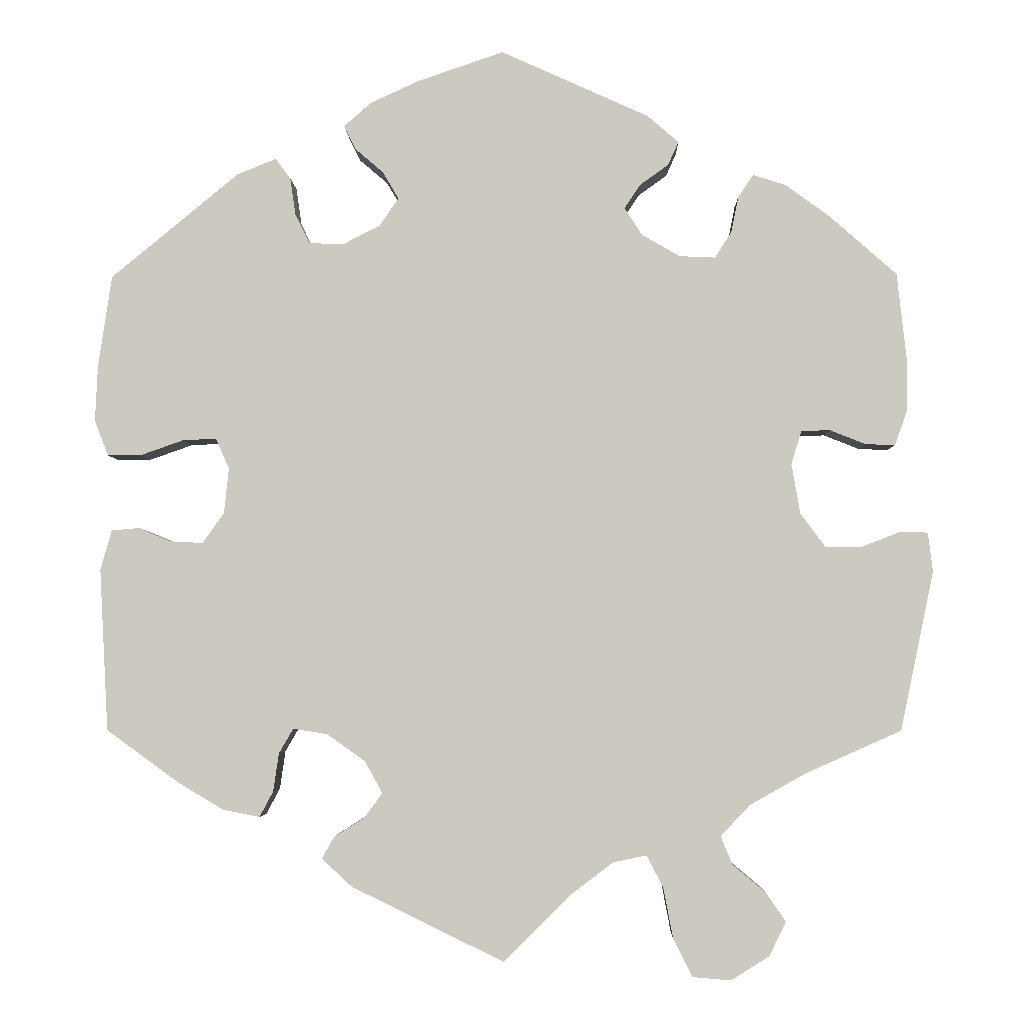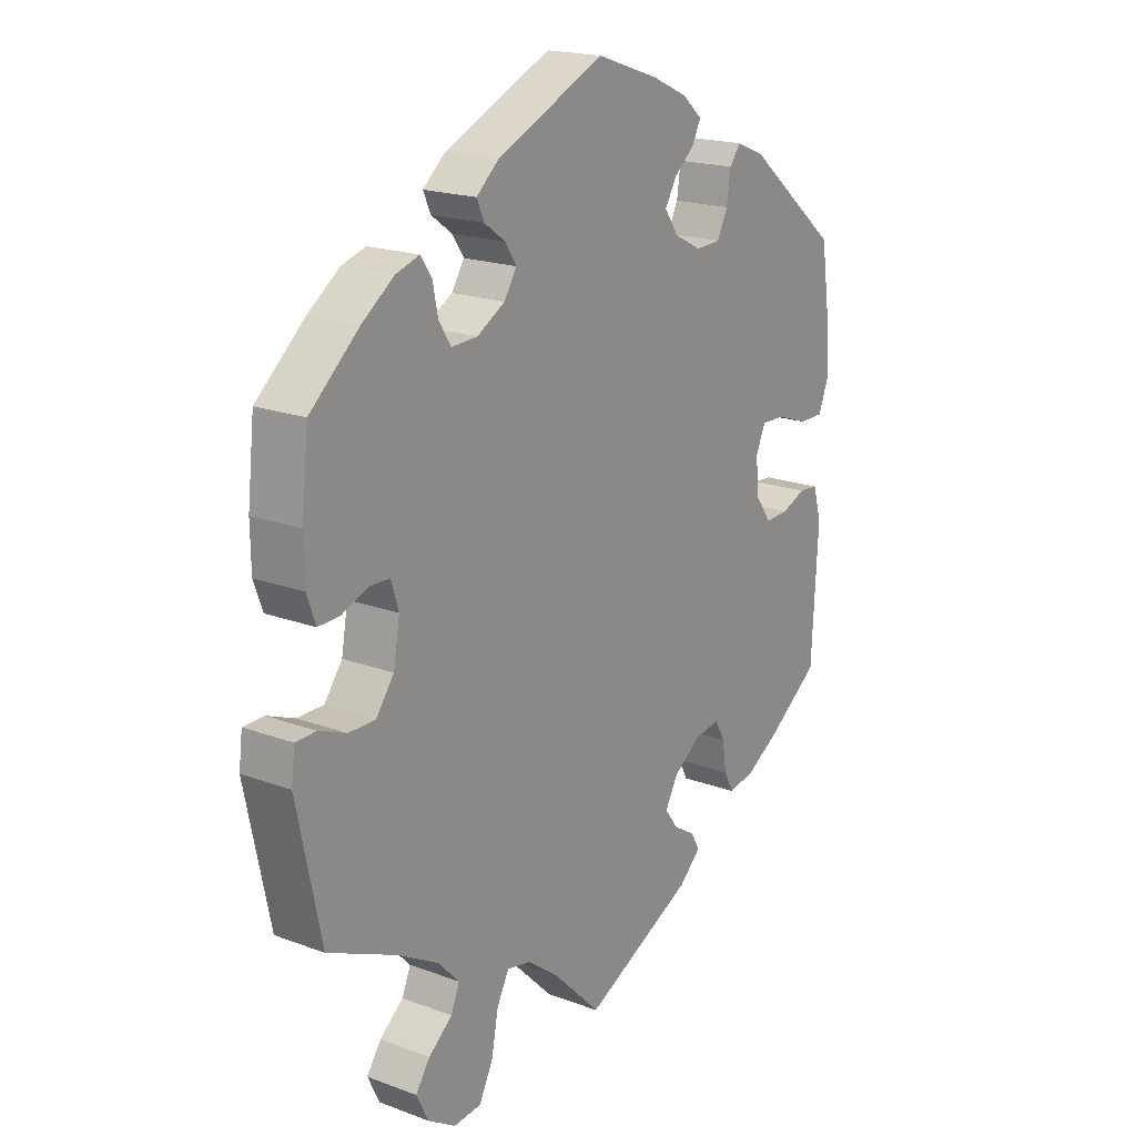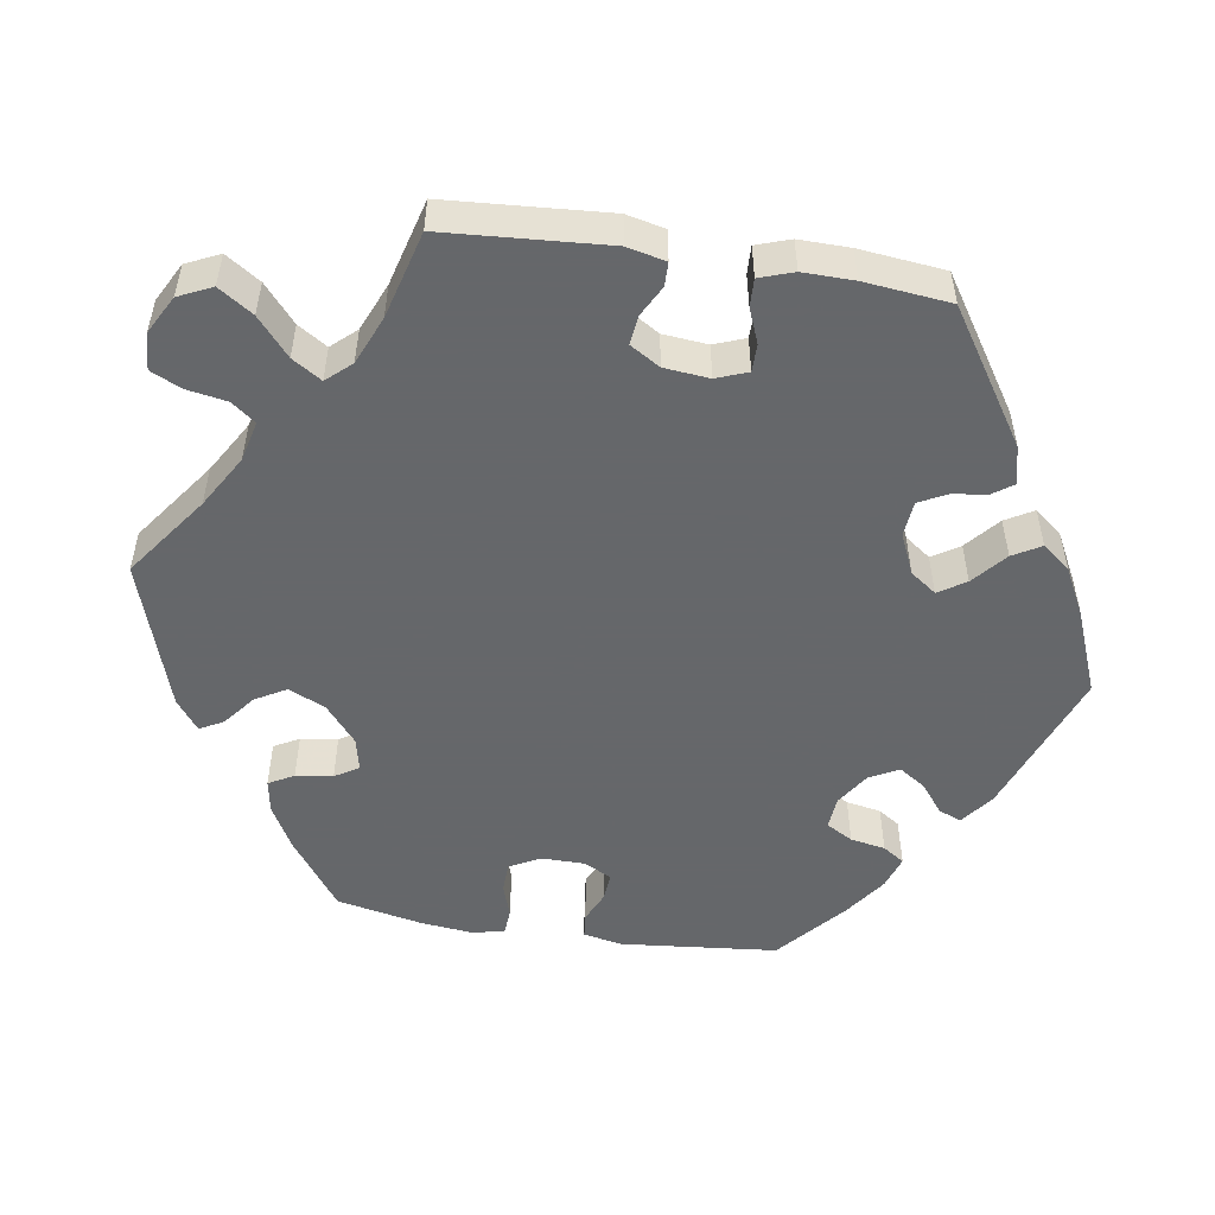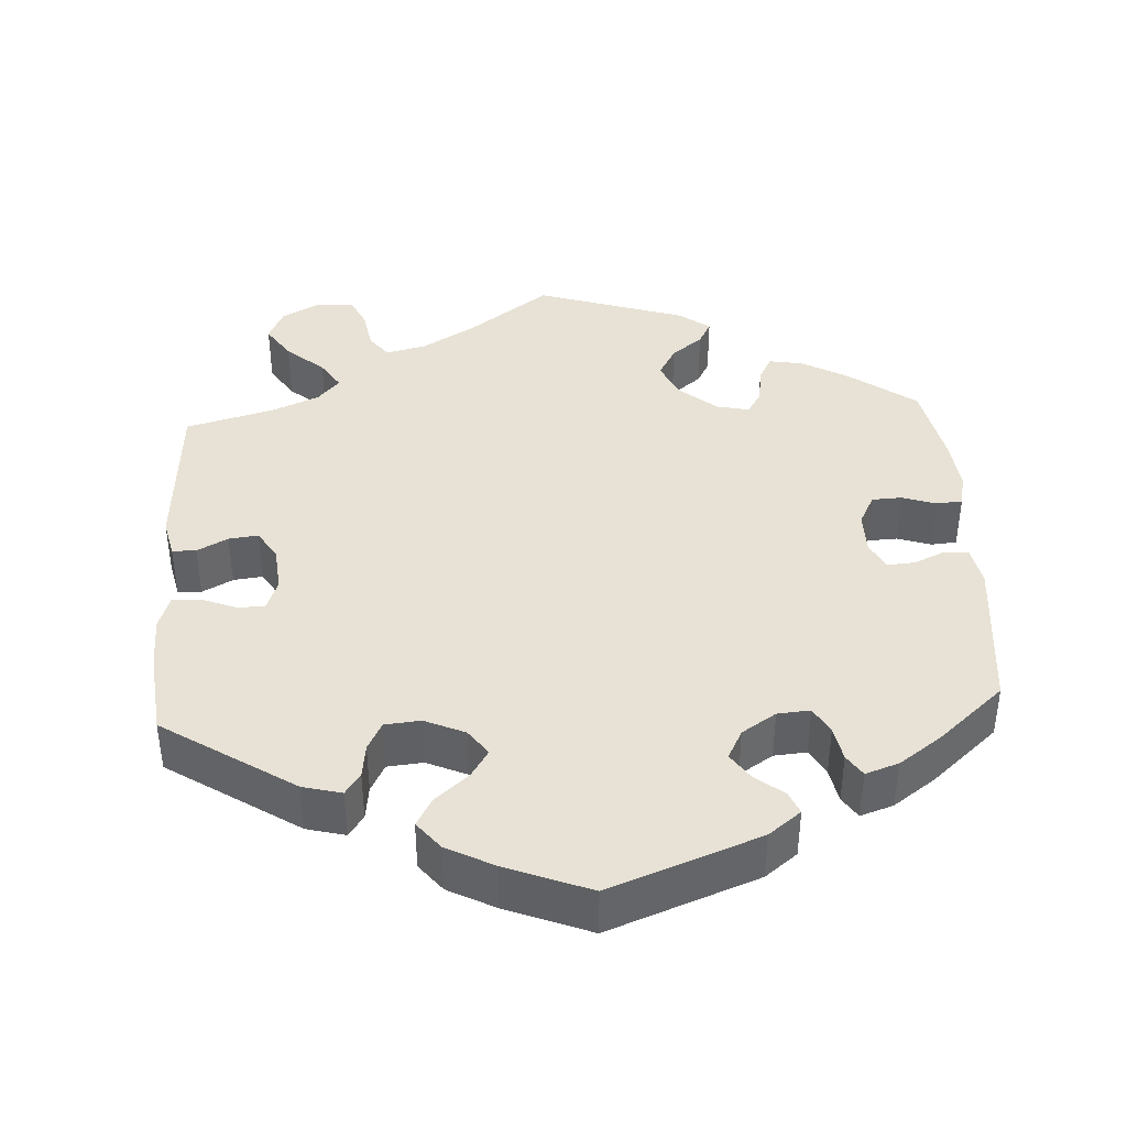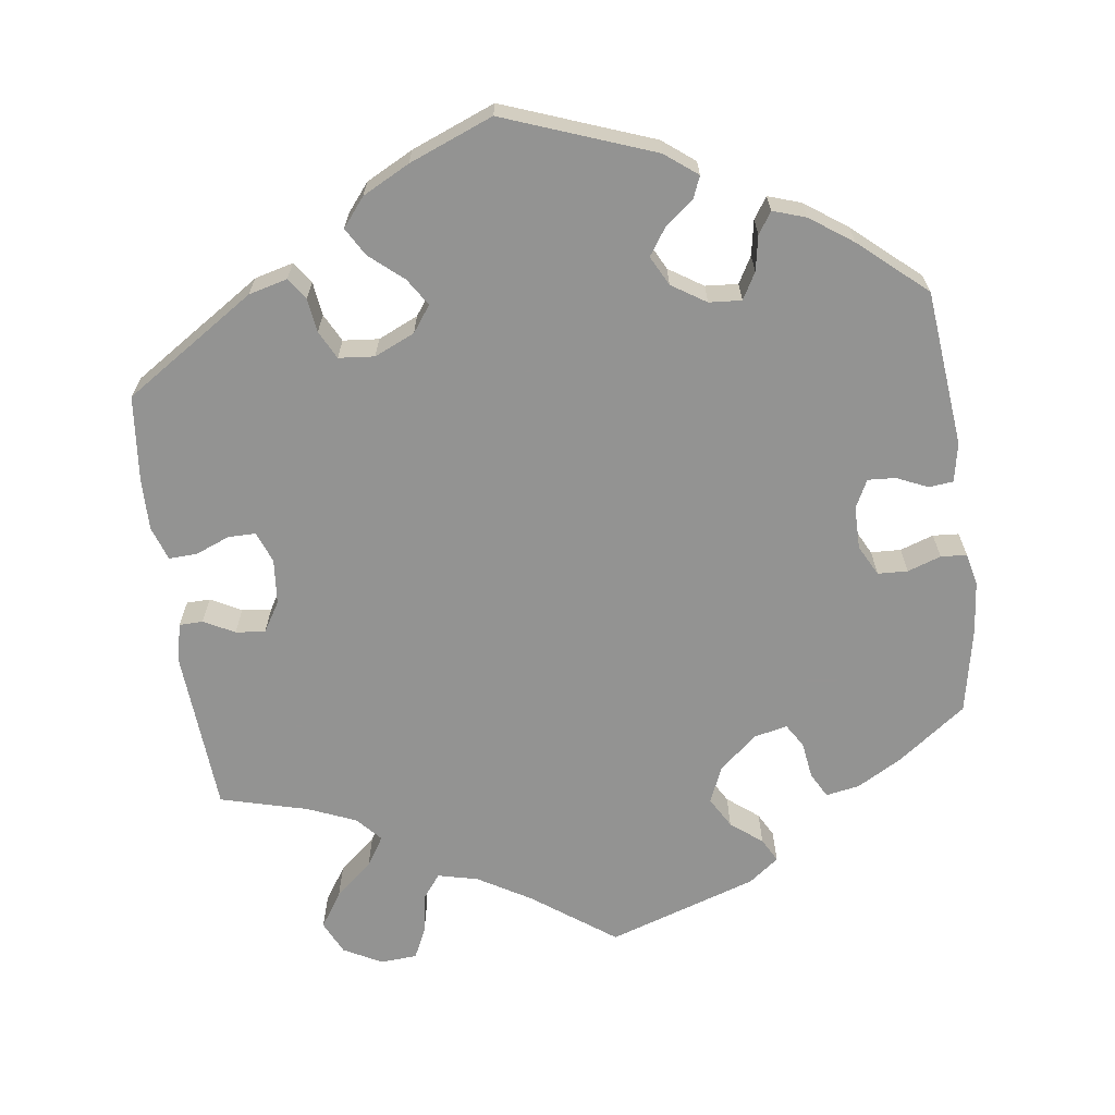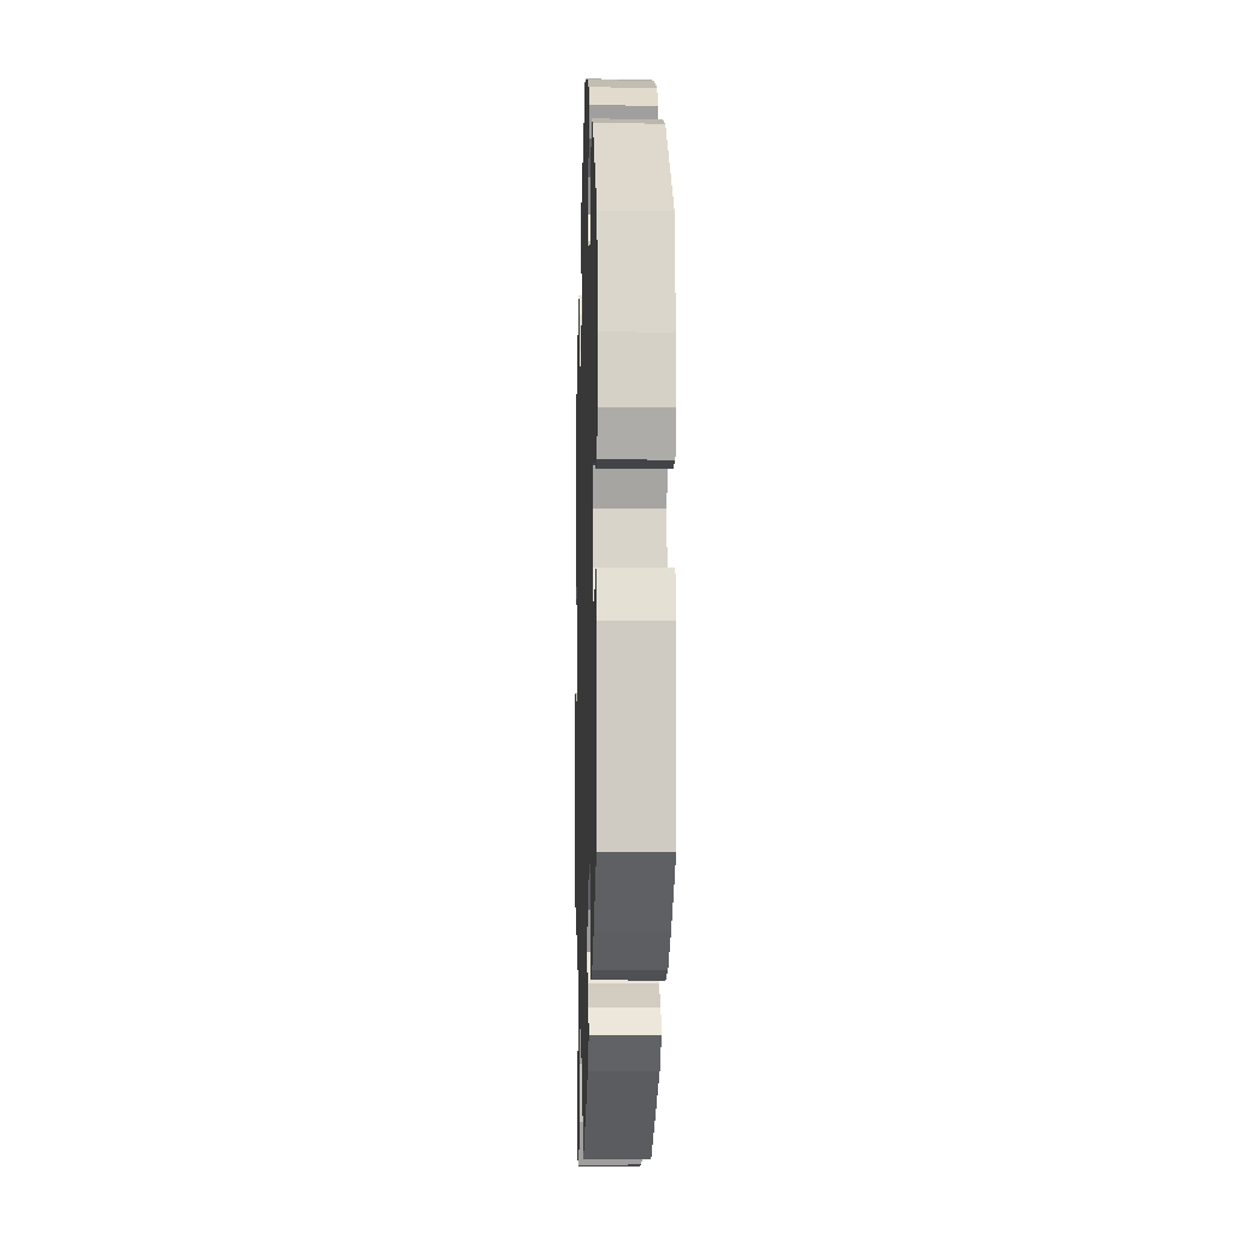
<metadata>
{"format":"obj","ext":"obj","renderer":"f3d","projection":"perspective","resolution":1024,"background":"white","views":[{"elev":-3.6,"azim":1.4,"up":"+Z"},{"elev":19.1,"azim":125.1,"up":"+Z"},{"elev":-52.0,"azim":-159.0,"up":"+Y"},{"elev":40.5,"azim":-63.4,"up":"+Y"},{"elev":-66.7,"azim":-52.2,"up":"+Y"},{"elev":-7.8,"azim":-91.9,"up":"+Z"}]}
</metadata>
<code>
v -0.19 0.07 -0.485
v -0.228 0.07 -0.45
v -0.213 0.07 -0.423
v -0.175 0.07 -0.399
v -0.152 0.07 -0.368
v -0.174 0.07 -0.328
v -0.222 0.07 -0.294
v -0.265 0.07 -0.287
v -0.283 0.07 -0.318
v -0.29 0.07 -0.366
v -0.307 0.07 -0.398
v -0.353 0.07 -0.389
v -0.41 0.07 -0.355
v -0.501 0.07 -0.289
v -0.512 0.07 -0.086
v -0.498 0.07 -0.036
v -0.464 0.07 -0.033
v -0.423 0.07 -0.05
v -0.382 0.07 -0.052
v -0.355 0.07 -0.014
v -0.349 0.07 0.043
v -0.366 0.07 0.081
v -0.408 0.07 0.079
v -0.462 0.07 0.06
v -0.504 0.07 0.06
v -0.521 0.07 0.104
v -0.518 0.07 0.173
v -0.501 0.07 0.289
v -0.341 0.07 0.421
v -0.292 0.07 0.441
v -0.273 0.07 0.416
v -0.266 0.07 0.369
v -0.248 0.07 0.332
v -0.205 0.07 0.33
v -0.158 0.07 0.354
v -0.134 0.07 0.389
v -0.154 0.07 0.423
v -0.189 0.07 0.453
v -0.204 0.07 0.483
v -0.17 0.07 0.513
v -0.109 0.07 0.541
v -0.001 0.07 0.578
v 0.185 0.07 0.494
v 0.224 0.07 0.46
v 0.211 0.07 0.431
v 0.175 0.07 0.405
v 0.155 0.07 0.375
v 0.177 0.07 0.341
v 0.225 0.07 0.313
v 0.27 0.07 0.311
v 0.291 0.07 0.344
v 0.3 0.07 0.389
v 0.319 0.07 0.417
v 0.36 0.07 0.404
v 0.415 0.07 0.364
v 0.5 0.07 0.289
v 0.512 0.07 0.179
v 0.511 0.07 0.113
v 0.496 0.07 0.071
v 0.459 0.07 0.072
v 0.414 0.07 0.09
v 0.378 0.07 0.089
v 0.365 0.07 0.047
v 0.376 0.07 -0.016
v 0.407 0.07 -0.058
v 0.453 0.07 -0.058
v 0.501 0.07 -0.039
v 0.536 0.07 -0.04
v 0.542 0.07 -0.089
v 0.5 0.07 -0.289
v 0.379 0.07 -0.343
v 0.31 0.07 -0.382
v 0.273 0.07 -0.421
v 0.288 0.07 -0.457
v 0.329 0.07 -0.491
v 0.354 0.07 -0.527
v 0.333 0.07 -0.57
v 0.285 0.07 -0.6
v 0.237 0.07 -0.596
v 0.213 0.07 -0.548
v 0.201 0.07 -0.485
v 0.18 0.07 -0.445
v 0.138 0.07 -0.454
v 0.084 0.07 -0.495
v 0.001 0.07 -0.578
v -0.19 0 -0.485
v -0.228 0 -0.45
v -0.213 0 -0.423
v -0.175 0 -0.399
v -0.152 0 -0.368
v -0.174 0 -0.328
v -0.222 0 -0.294
v -0.265 0 -0.287
v -0.283 0 -0.318
v -0.29 0 -0.366
v -0.307 0 -0.398
v -0.353 0 -0.389
v -0.41 0 -0.355
v -0.501 0 -0.289
v -0.512 0 -0.086
v -0.498 0 -0.036
v -0.464 0 -0.033
v -0.423 0 -0.05
v -0.382 0 -0.052
v -0.355 0 -0.014
v -0.349 0 0.043
v -0.366 0 0.081
v -0.408 0 0.079
v -0.462 0 0.06
v -0.504 0 0.06
v -0.521 0 0.104
v -0.518 0 0.173
v -0.501 0 0.289
v -0.341 0 0.421
v -0.292 0 0.441
v -0.273 0 0.416
v -0.266 0 0.369
v -0.248 0 0.332
v -0.205 0 0.33
v -0.158 0 0.354
v -0.134 0 0.389
v -0.154 0 0.423
v -0.189 0 0.453
v -0.204 0 0.483
v -0.17 0 0.513
v -0.109 0 0.541
v -0.001 0 0.578
v 0.185 0 0.494
v 0.224 0 0.46
v 0.211 0 0.431
v 0.175 0 0.405
v 0.155 0 0.375
v 0.177 0 0.341
v 0.225 0 0.313
v 0.27 0 0.311
v 0.291 0 0.344
v 0.3 0 0.389
v 0.319 0 0.417
v 0.36 0 0.404
v 0.415 0 0.364
v 0.5 0 0.289
v 0.512 0 0.179
v 0.511 0 0.113
v 0.496 0 0.071
v 0.459 0 0.072
v 0.414 0 0.09
v 0.378 0 0.089
v 0.365 0 0.047
v 0.376 0 -0.016
v 0.407 0 -0.058
v 0.453 0 -0.058
v 0.501 0 -0.039
v 0.536 0 -0.04
v 0.542 0 -0.089
v 0.5 0 -0.289
v 0.379 0 -0.343
v 0.31 0 -0.382
v 0.273 0 -0.421
v 0.288 0 -0.457
v 0.329 0 -0.491
v 0.354 0 -0.527
v 0.333 0 -0.57
v 0.285 0 -0.6
v 0.237 0 -0.596
v 0.213 0 -0.548
v 0.201 0 -0.485
v 0.18 0 -0.445
v 0.138 0 -0.454
v 0.084 0 -0.495
v 0.001 0 -0.578
f 84 85 1 2
f 83 84 2 3
f 82 83 3 4
f 78 79 80 81
f 78 81 82
f 77 78 82
f 74 75 76 77
f 73 74 77 82
f 72 73 82 4
f 68 69 70 71
f 66 67 68 71
f 65 66 71 72
f 64 65 72 4
f 58 59 60 61
f 58 61 62
f 57 58 62
f 56 57 62
f 55 56 62
f 54 55 62 63
f 51 52 53 54
f 50 51 54 63
f 43 44 45 46
f 43 46 47
f 42 43 47
f 41 42 47 48
f 37 38 39 40
f 36 37 40 41
f 29 30 31 32
f 29 32 33
f 28 29 33
f 27 28 33 34
f 23 24 25 26
f 22 23 26 27
f 15 16 17 18
f 15 18 19
f 14 15 19
f 13 14 19 20
f 9 10 11 12
f 8 9 12 13
f 63 64 4 5
f 49 50 63 5
f 48 49 5 6
f 36 41 48 6
f 35 36 6 7
f 34 35 7 8
f 22 27 34
f 21 22 34
f 20 21 34 8
f 8 13 20
f 87 86 170 169
f 88 87 169 168
f 89 88 168 167
f 166 165 164 163
f 167 166 163
f 167 163 162
f 162 161 160 159
f 167 162 159 158
f 89 167 158 157
f 156 155 154 153
f 156 153 152 151
f 157 156 151 150
f 89 157 150 149
f 146 145 144 143
f 147 146 143
f 147 143 142
f 147 142 141
f 147 141 140
f 148 147 140 139
f 139 138 137 136
f 148 139 136 135
f 131 130 129 128
f 132 131 128
f 132 128 127
f 133 132 127 126
f 125 124 123 122
f 126 125 122 121
f 117 116 115 114
f 118 117 114
f 118 114 113
f 119 118 113 112
f 111 110 109 108
f 112 111 108 107
f 103 102 101 100
f 104 103 100
f 104 100 99
f 105 104 99 98
f 97 96 95 94
f 98 97 94 93
f 90 89 149 148
f 90 148 135 134
f 91 90 134 133
f 91 133 126 121
f 92 91 121 120
f 93 92 120 119
f 119 112 107
f 119 107 106
f 93 119 106 105
f 105 98 93
f 1 86 87 2
f 2 87 88 3
f 3 88 89 4
f 4 89 90 5
f 5 90 91 6
f 6 91 92 7
f 7 92 93 8
f 8 93 94 9
f 9 94 95 10
f 10 95 96 11
f 11 96 97 12
f 12 97 98 13
f 13 98 99 14
f 14 99 100 15
f 15 100 101 16
f 16 101 102 17
f 17 102 103 18
f 18 103 104 19
f 19 104 105 20
f 20 105 106 21
f 21 106 107 22
f 22 107 108 23
f 23 108 109 24
f 24 109 110 25
f 25 110 111 26
f 26 111 112 27
f 27 112 113 28
f 28 113 114 29
f 29 114 115 30
f 30 115 116 31
f 31 116 117 32
f 32 117 118 33
f 33 118 119 34
f 34 119 120 35
f 35 120 121 36
f 36 121 122 37
f 37 122 123 38
f 38 123 124 39
f 39 124 125 40
f 40 125 126 41
f 41 126 127 42
f 42 127 128 43
f 43 128 129 44
f 44 129 130 45
f 45 130 131 46
f 46 131 132 47
f 47 132 133 48
f 48 133 134 49
f 49 134 135 50
f 50 135 136 51
f 51 136 137 52
f 52 137 138 53
f 53 138 139 54
f 54 139 140 55
f 55 140 141 56
f 56 141 142 57
f 57 142 143 58
f 58 143 144 59
f 59 144 145 60
f 60 145 146 61
f 61 146 147 62
f 62 147 148 63
f 63 148 149 64
f 64 149 150 65
f 65 150 151 66
f 66 151 152 67
f 67 152 153 68
f 68 153 154 69
f 69 154 155 70
f 70 155 156 71
f 71 156 157 72
f 72 157 158 73
f 73 158 159 74
f 74 159 160 75
f 75 160 161 76
f 76 161 162 77
f 77 162 163 78
f 78 163 164 79
f 79 164 165 80
f 80 165 166 81
f 81 166 167 82
f 82 167 168 83
f 83 168 169 84
f 84 169 170 85
f 85 170 86 1

</code>
